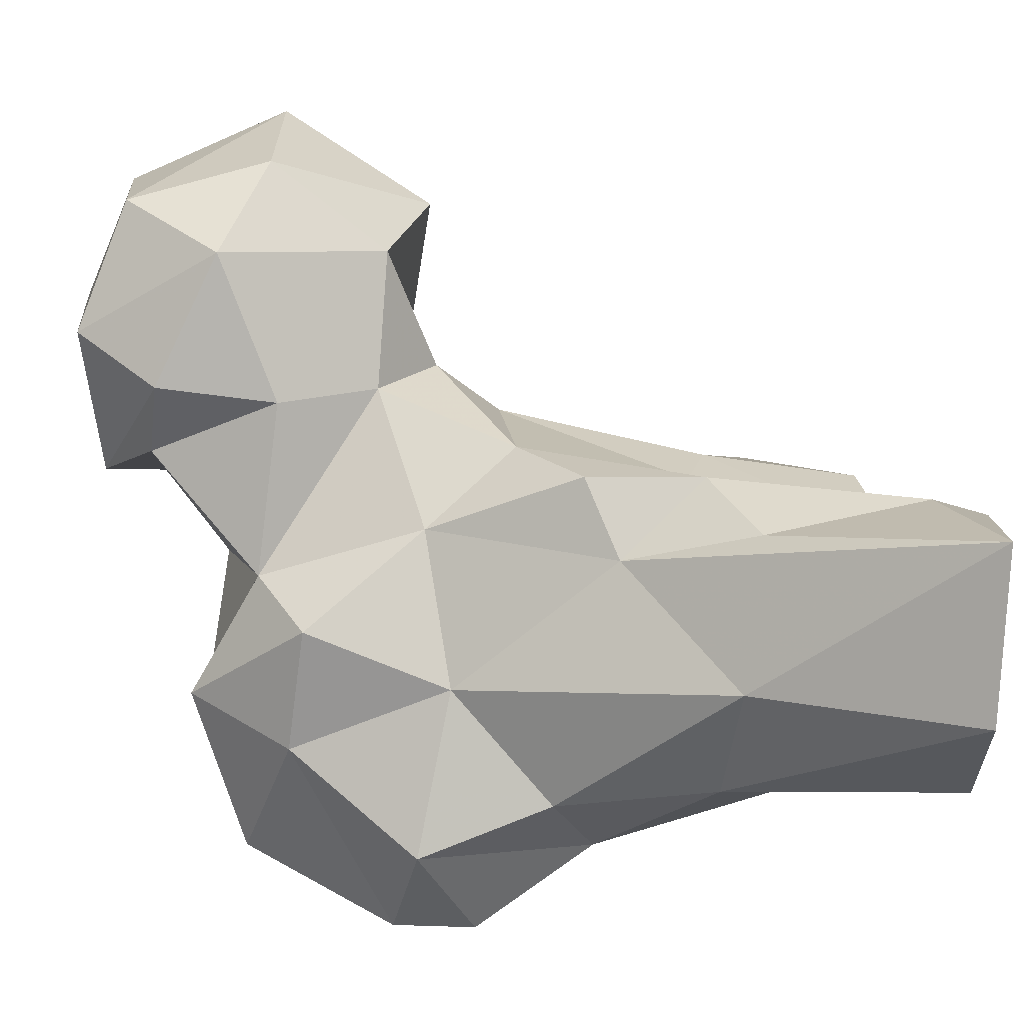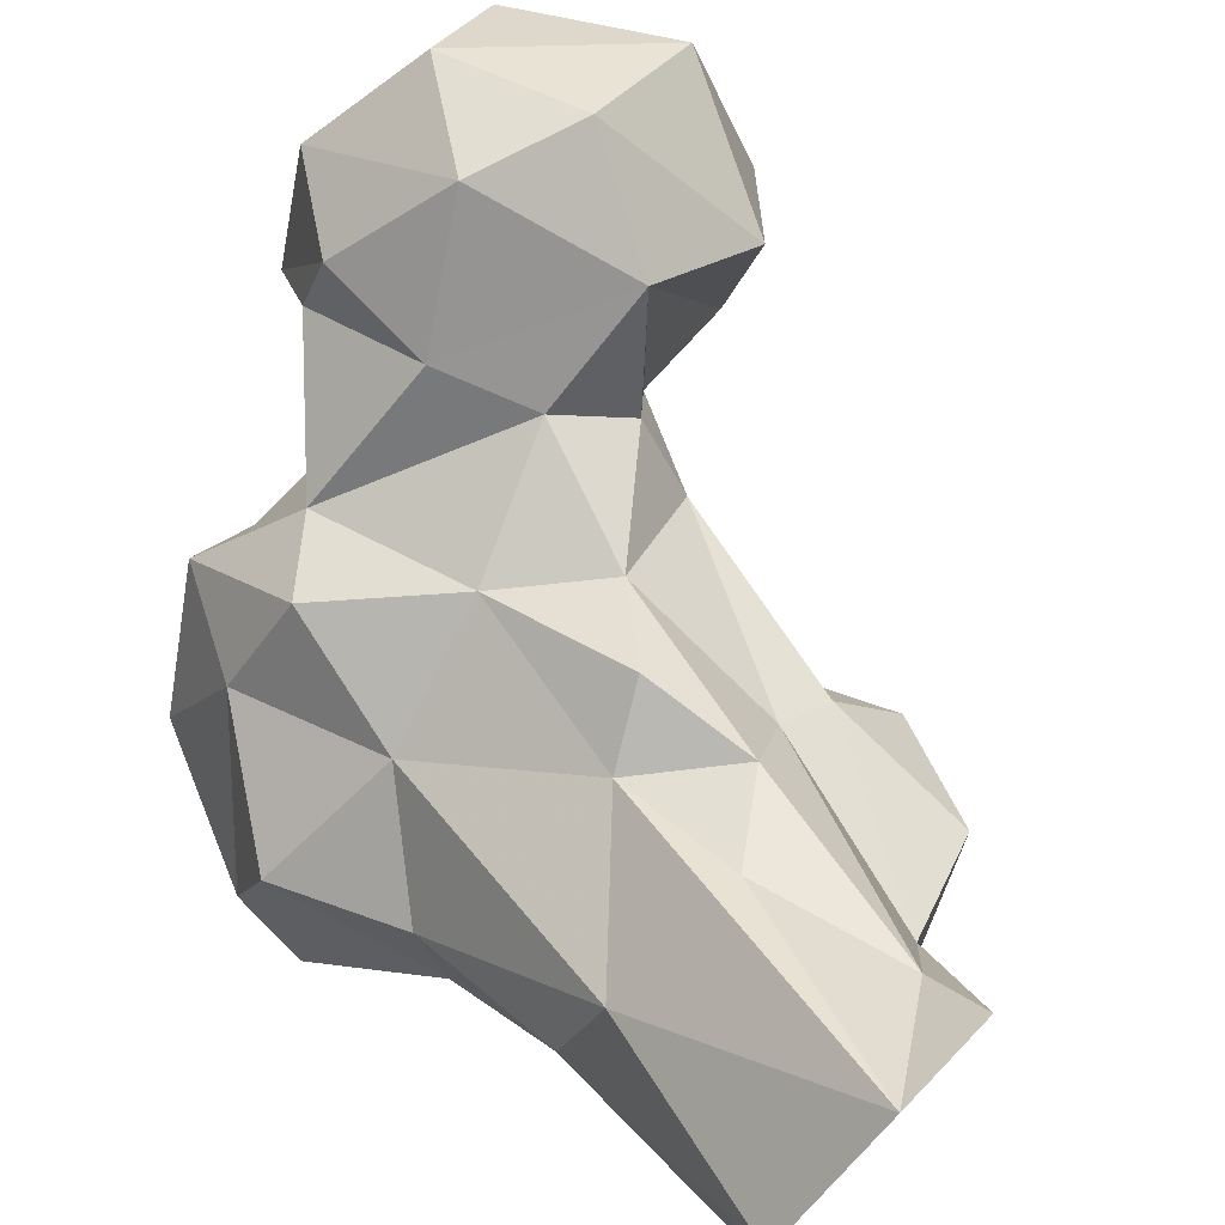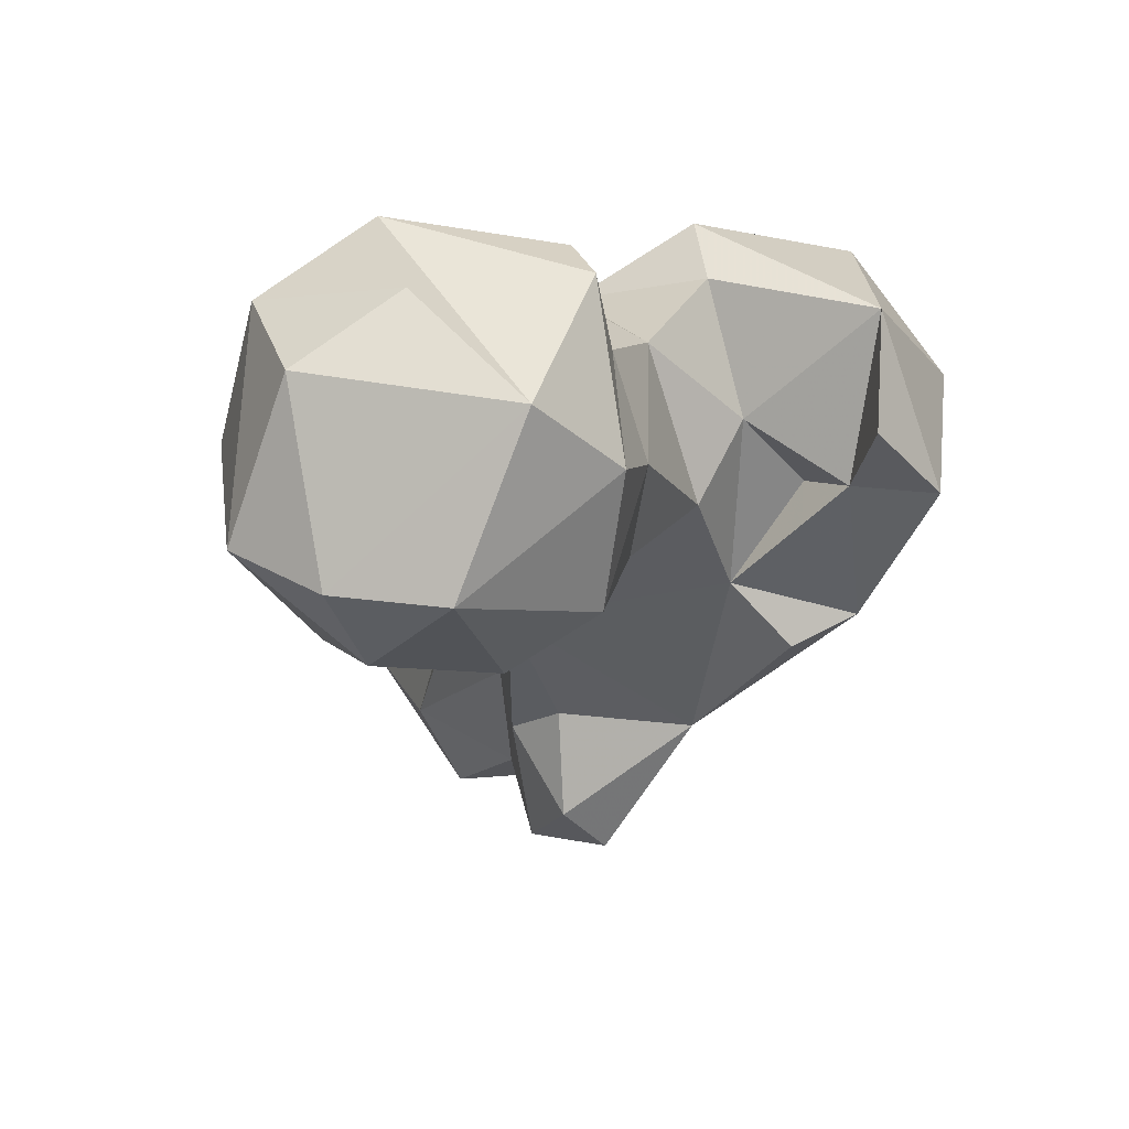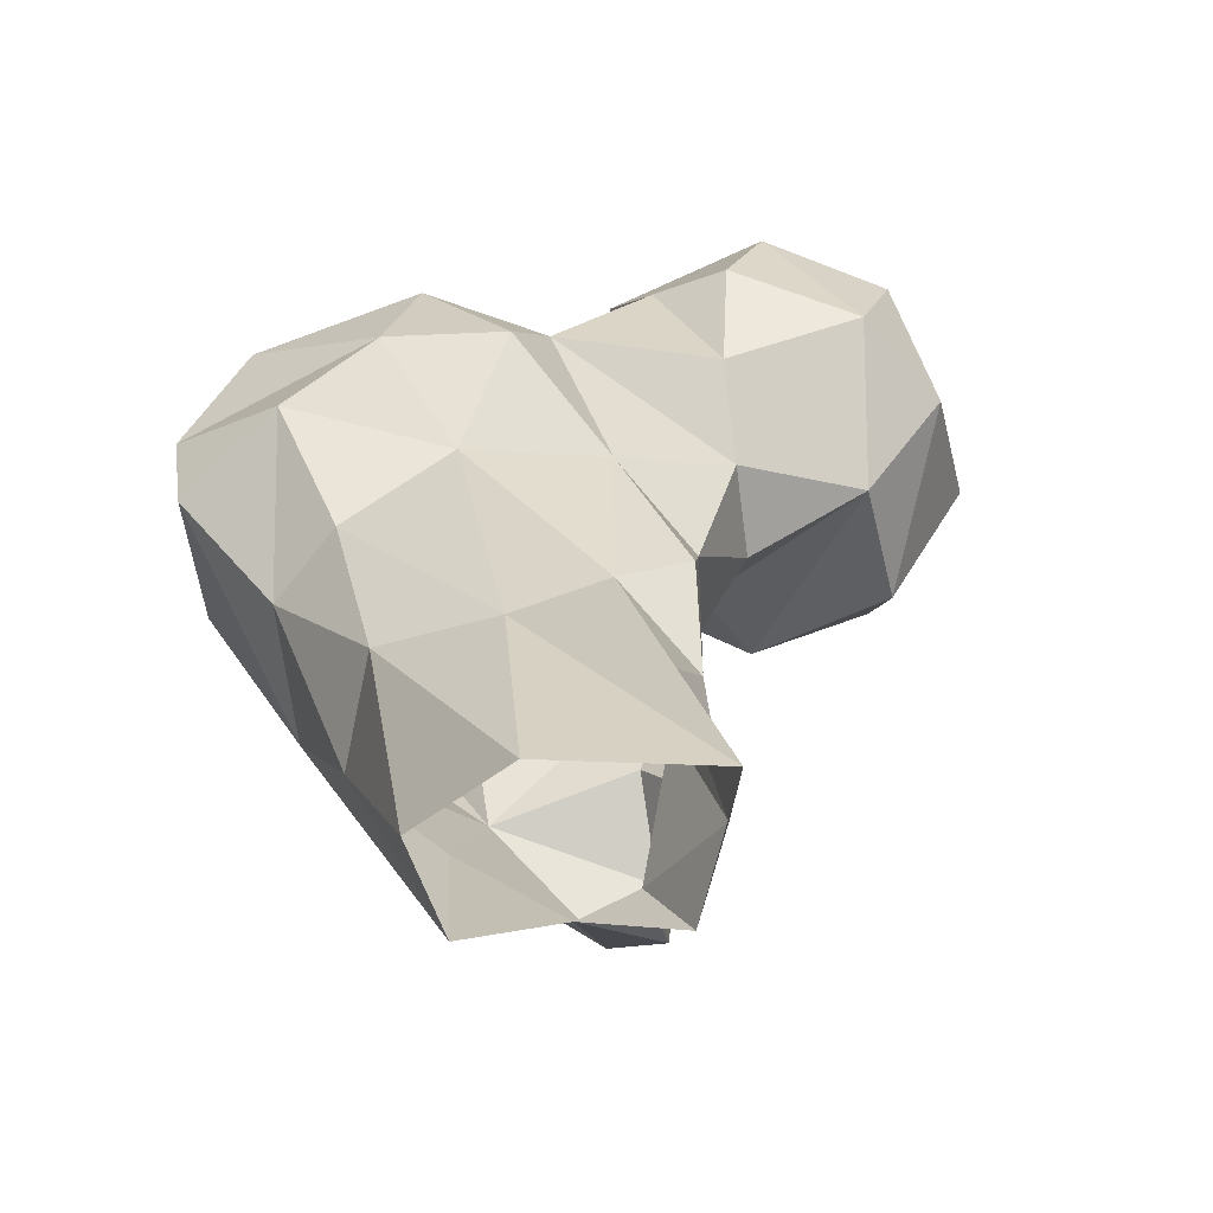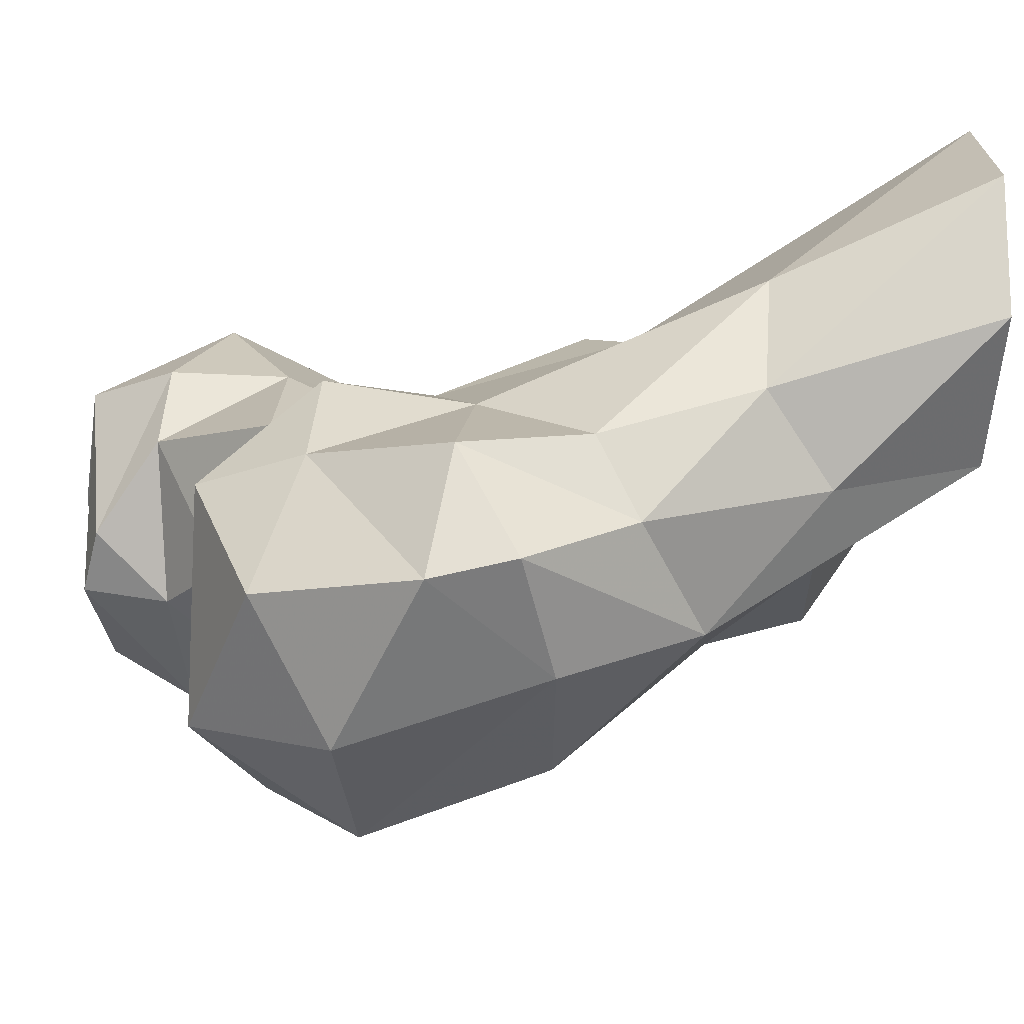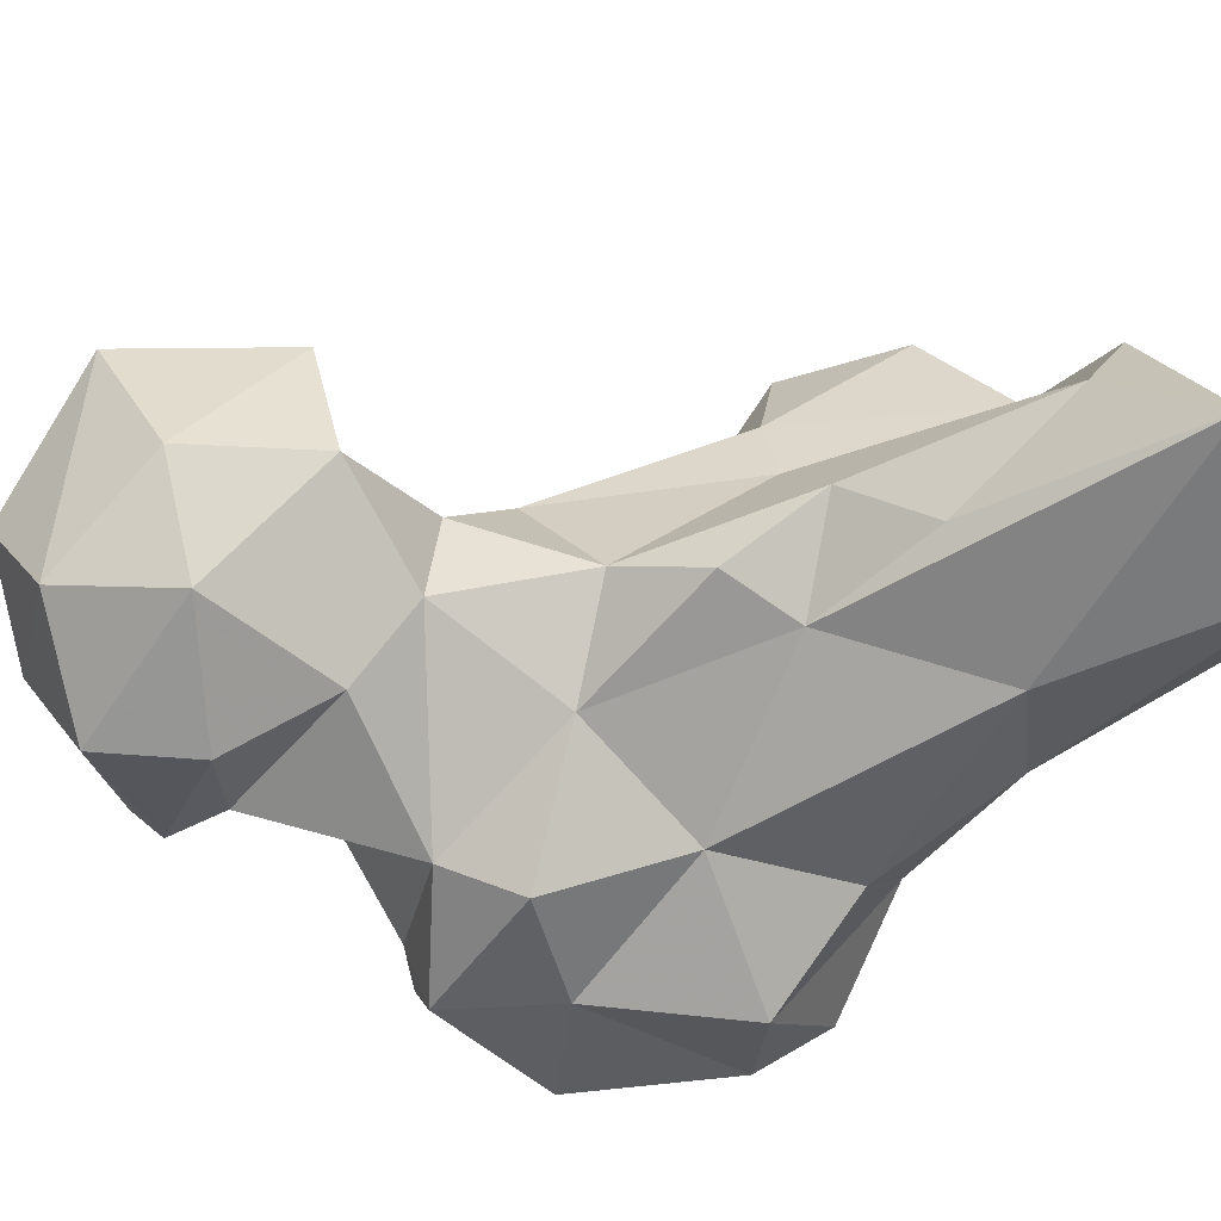
<metadata>
{"format":"obj","ext":"obj","renderer":"f3d","projection":"perspective","resolution":1024,"background":"white","views":[{"elev":62.4,"azim":95.2,"up":"+Y"},{"elev":78.6,"azim":133.9,"up":"+Y"},{"elev":43.2,"azim":-62.1,"up":"+Z"},{"elev":-38.4,"azim":138.5,"up":"+Z"},{"elev":-14.7,"azim":88.7,"up":"+Y"},{"elev":77.6,"azim":59.9,"up":"+Y"}]}
</metadata>
<code>
v 368.9 207.4 1.384
v 378.8 201.6 19.98
v 355.8 211 7.433
v 384.9 220 0.5319
v 352.5 217.8 9.596
v 353.6 226.7 -0.05564
v 384.6 236.9 0.5056
v 356.5 234.8 7.352
v 368.4 249 0.7746
v 378.3 226.4 26.43
v 361.1 231.7 25.6
v 361.4 197.1 20.07
v 339.1 207.4 13.35
v 384 211.8 27.75
v 337.9 196 18.38
v 345.8 215.4 33.99
v 362 224.4 41.24
v 339.5 210.2 32.16
v 351.4 226.5 32.15
v 333.6 199.7 26.7
v 374.2 186.2 34.02
v 350.6 190.1 31.97
v 339.6 203.6 37.76
v 385.8 196.1 41.77
v 385.3 206.1 46.68
v 353.3 227.6 46.1
v 383.4 179.4 50.97
v 360.9 173.3 50.6
v 395.2 189.8 55.01
v 333.7 207.3 57.78
v 353 178.5 49.41
v 374.6 212.7 59.57
v 346.4 221.1 54.53
v 352.5 186.9 56.92
v 392.1 203.1 61.91
v 332.6 215 65.55
v 357.3 219 64.25
v 362.5 165.2 72.47
v 347.6 189.4 72.35
v 340.2 221.3 71.59
v 358.5 175.1 72.7
v 395 187.5 65.02
v 370.6 216.6 77.11
v 327.7 202.1 69.78
v 362.8 182.4 67.19
v 380.5 205 78.28
v 380.1 172.1 75.02
v 358.1 188.8 77.86
v 334.3 191.6 74.16
v 311.6 218.7 68.46
v 314.2 196.7 71.06
v 386.4 187.8 83.95
v 303.1 207 77.31
v 325.1 228.1 71.91
v 320.5 187.9 78.93
v 362.5 213.7 83.61
v 356.9 171.7 83.39
v 300.6 210.3 88.36
v 302.5 223.5 87.37
v 345.3 225 82.71
v 317.7 234.3 86.41
v 335.6 190.3 87.51
v 304.3 196.8 89.37
v 331.8 235.3 90.79
v 368.3 176.8 91.49
v 351.9 198.5 90.01
v 373.7 203.3 91.07
v 365.9 197.7 90.05
v 325.8 188.1 95.16
v 348 215.7 98.35
v 345 225.7 97.23
v 340.5 197.3 97.38
v 323.4 232.3 103.1
v 312.8 221.2 105.3
v 318.9 195.5 106.3
v 339.7 199 107.8
v 345.2 204.9 105.8
v 337.7 224.8 107.7
v 325.8 214.1 109.8
f 73 79 78
f 73 74 79
f 76 77 78
f 74 75 79
f 75 78 79
f 75 76 78
f 69 76 75
f 72 77 76
f 64 78 71
f 70 77 72
f 69 72 76
f 58 63 75
f 63 69 75
f 66 70 72
f 62 72 69
f 59 73 61
f 62 66 72
f 60 64 71
f 56 70 66
f 48 68 66
f 48 65 68
f 43 67 46
f 46 67 52
f 56 60 70
f 54 64 60
f 55 62 69
f 43 56 67
f 65 67 68
f 53 63 58
f 41 65 48
f 54 61 64
f 51 55 63
f 39 48 66
f 39 62 49
f 49 62 55
f 40 60 56
f 53 58 59
f 50 53 59
f 32 43 46
f 37 56 43
f 25 32 35
f 28 41 34
f 38 57 41
f 13 15 20
f 36 54 40
f 44 51 54
f 19 33 26
f 42 46 52
f 36 44 54
f 8 19 11
f 30 49 44
f 34 45 48
f 56 68 67
f 50 51 53
f 30 44 36
f 32 46 35
f 21 28 22
f 29 35 42
f 32 37 43
f 40 54 60
f 11 19 17
f 30 39 49
f 34 41 45
f 33 36 40
f 30 36 33
f 24 25 35
f 21 27 28
f 50 61 54
f 27 29 42
f 30 34 39
f 55 69 63
f 28 34 31
f 2 24 21
f 27 42 47
f 44 49 51
f 2 4 14
f 27 38 28
f 26 33 37
f 16 30 33
f 28 38 41
f 10 17 32
f 42 52 47
f 22 34 30
f 12 21 22
f 33 40 37
f 22 30 23
f 14 25 24
f 35 46 42
f 9 11 17
f 22 28 31
f 38 47 65
f 18 23 30
f 56 66 68
f 16 18 30
f 58 75 74
f 16 33 19
f 18 20 23
f 21 24 29
f 61 73 64
f 52 67 65
f 17 37 32
f 3 13 5
f 49 55 51
f 10 32 25
f 4 7 14
f 10 25 14
f 38 65 57
f 50 59 61
f 70 71 77
f 1 4 2
f 20 22 23
f 3 12 15
f 15 22 20
f 5 8 6
f 1 12 3
f 21 29 27
f 64 73 78
f 59 74 73
f 13 20 18
f 24 35 29
f 41 57 65
f 8 11 9
f 5 18 16
f 39 66 62
f 37 40 56
f 34 48 39
f 47 52 65
f 3 5 6
f 5 13 18
f 9 17 10
f 22 31 34
f 3 15 13
f 50 54 51
f 5 16 8
f 41 48 45
f 17 26 37
f 60 71 70
f 8 16 19
f 58 74 59
f 1 2 21
f 17 19 26
f 2 14 24
f 7 9 10
f 12 22 15
f 6 8 9
f 7 10 14
f 71 78 77
f 1 21 12
f 51 63 53
f 27 47 38

</code>
